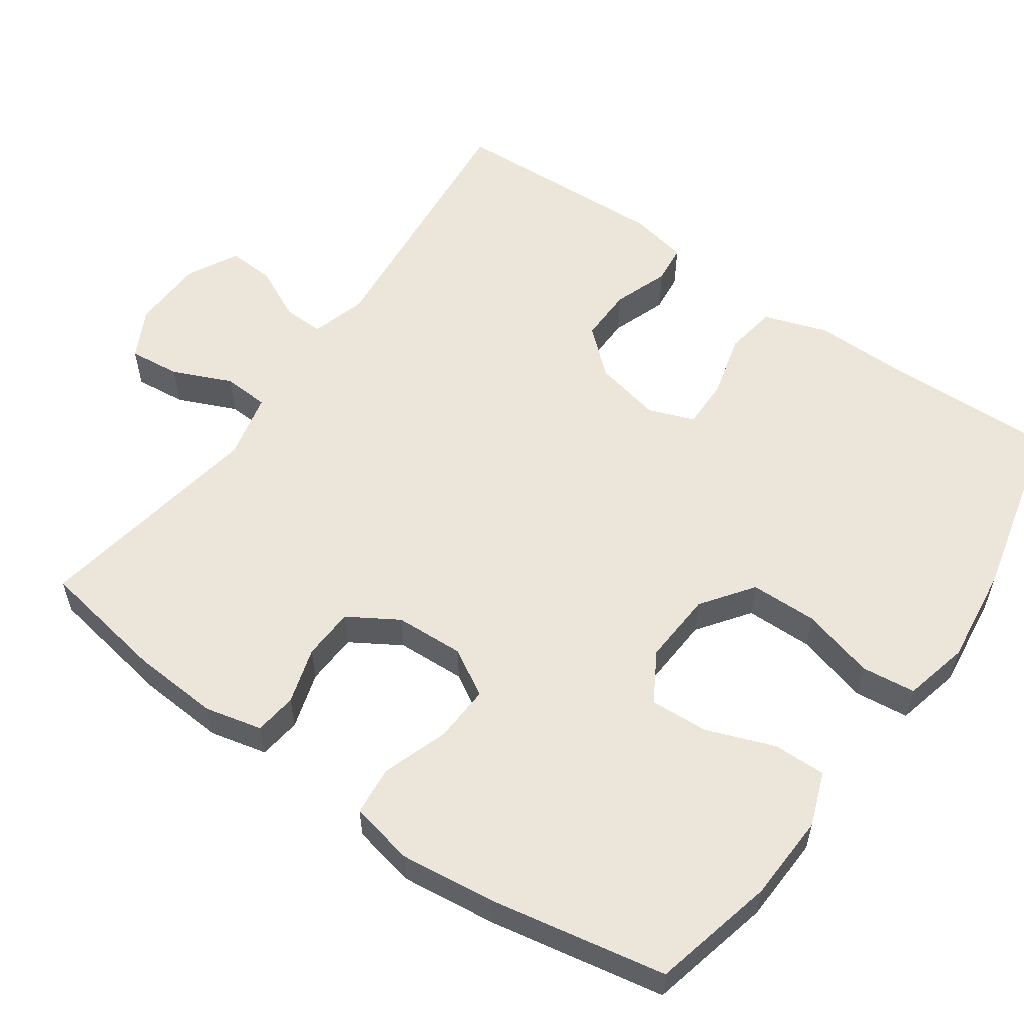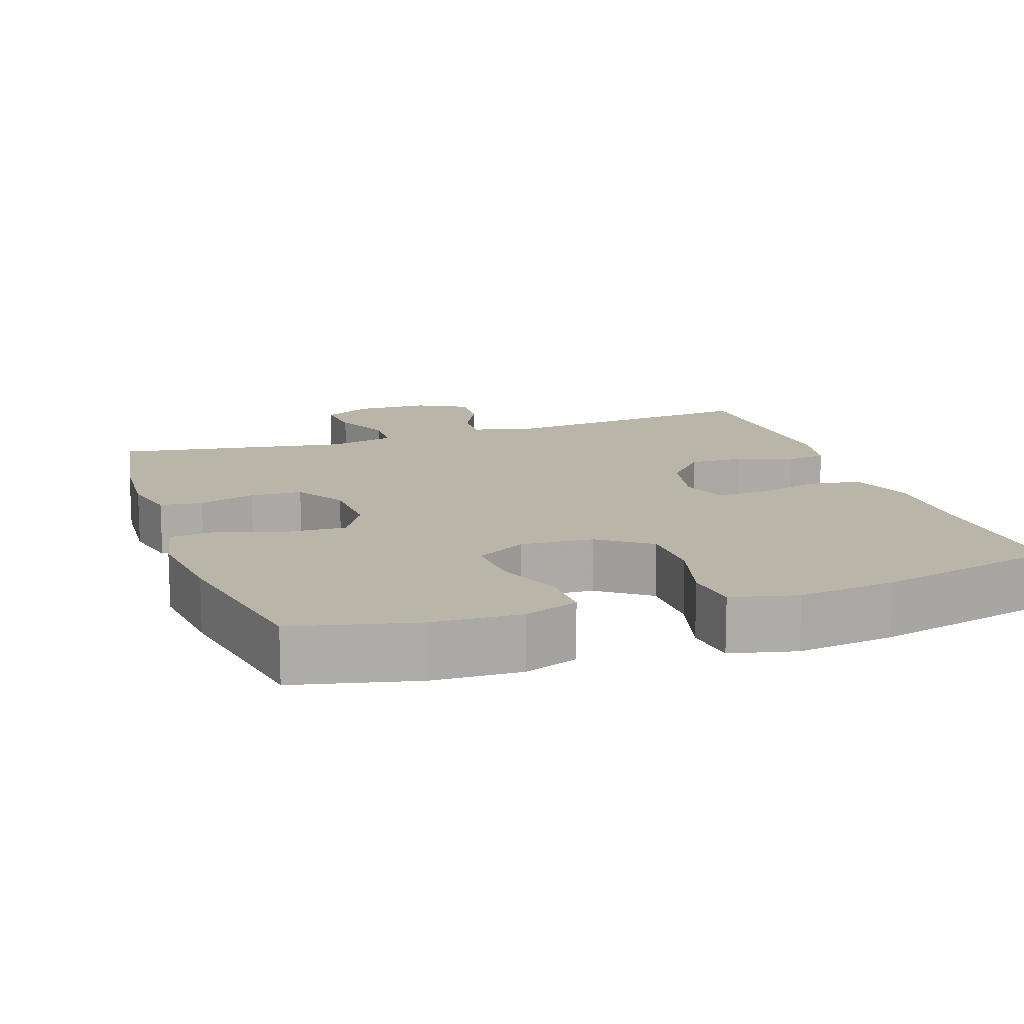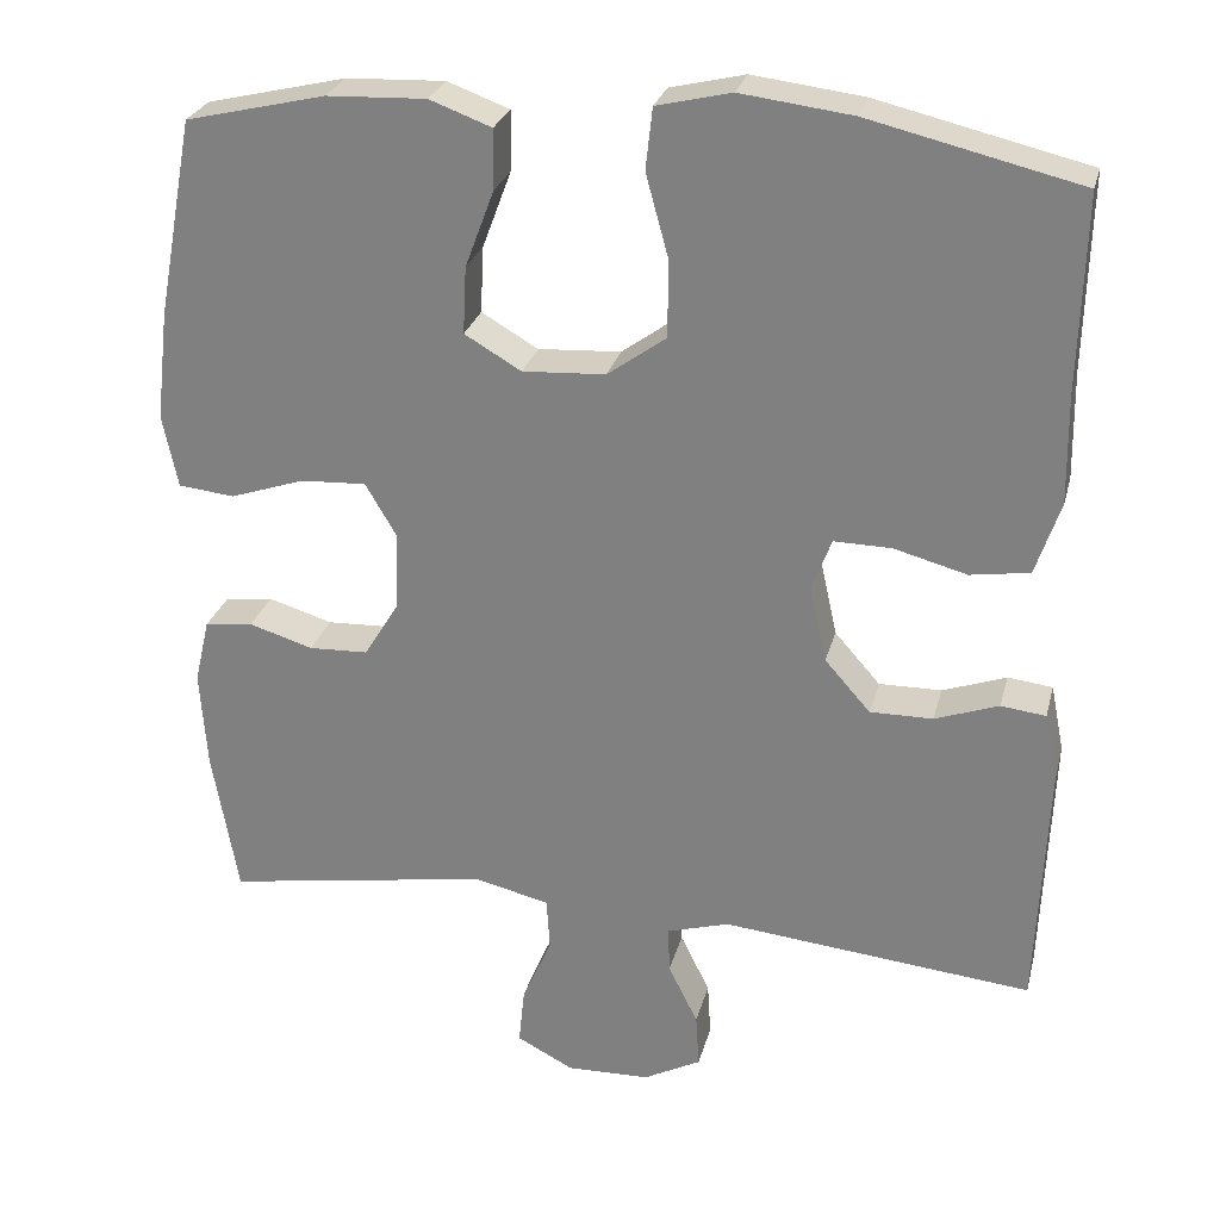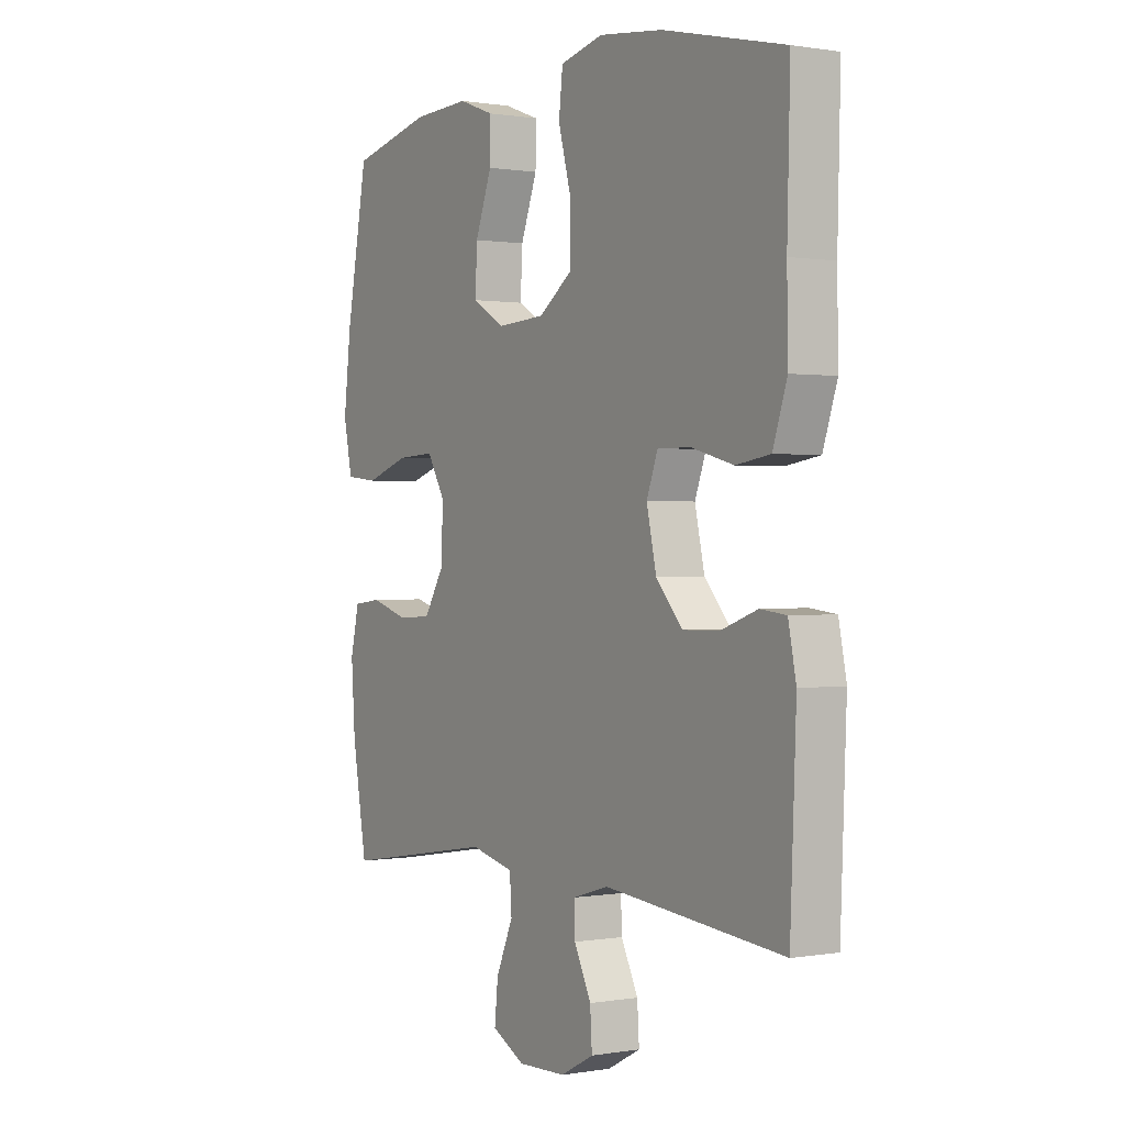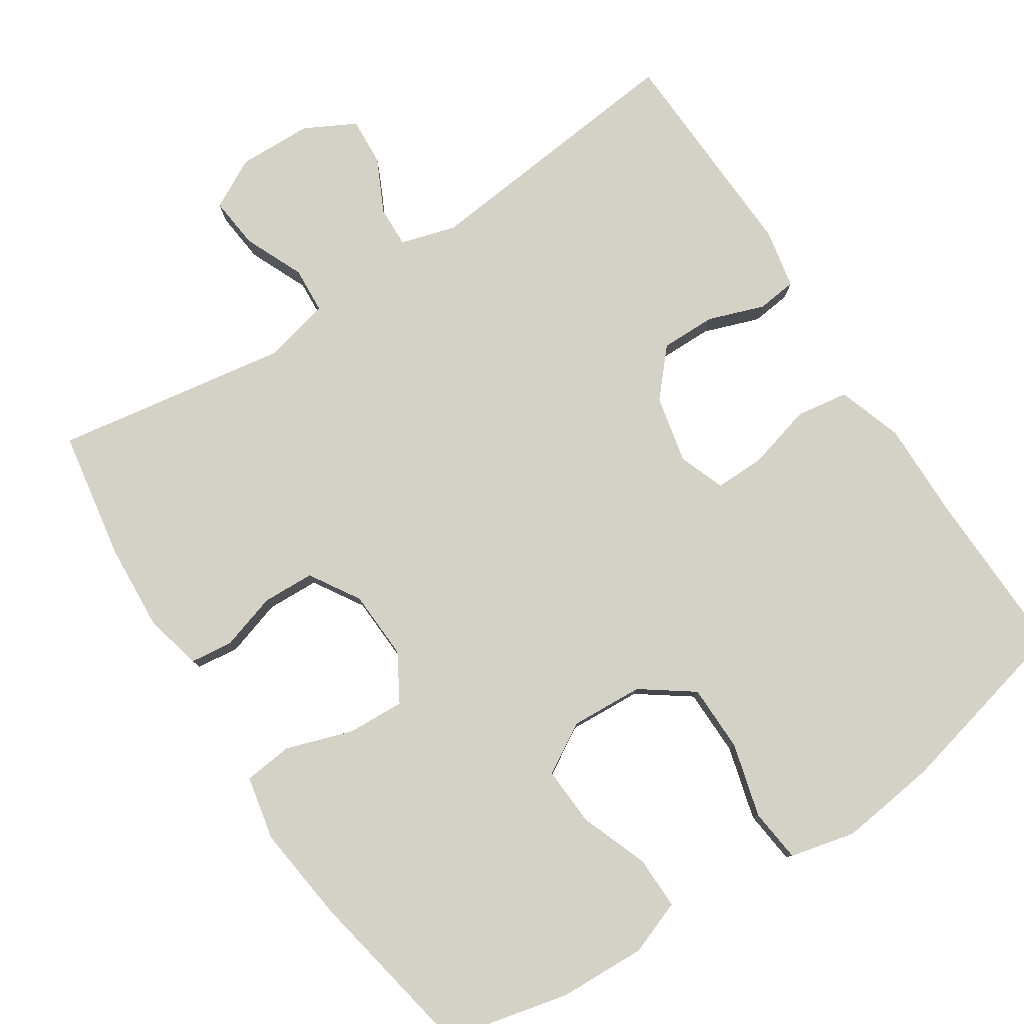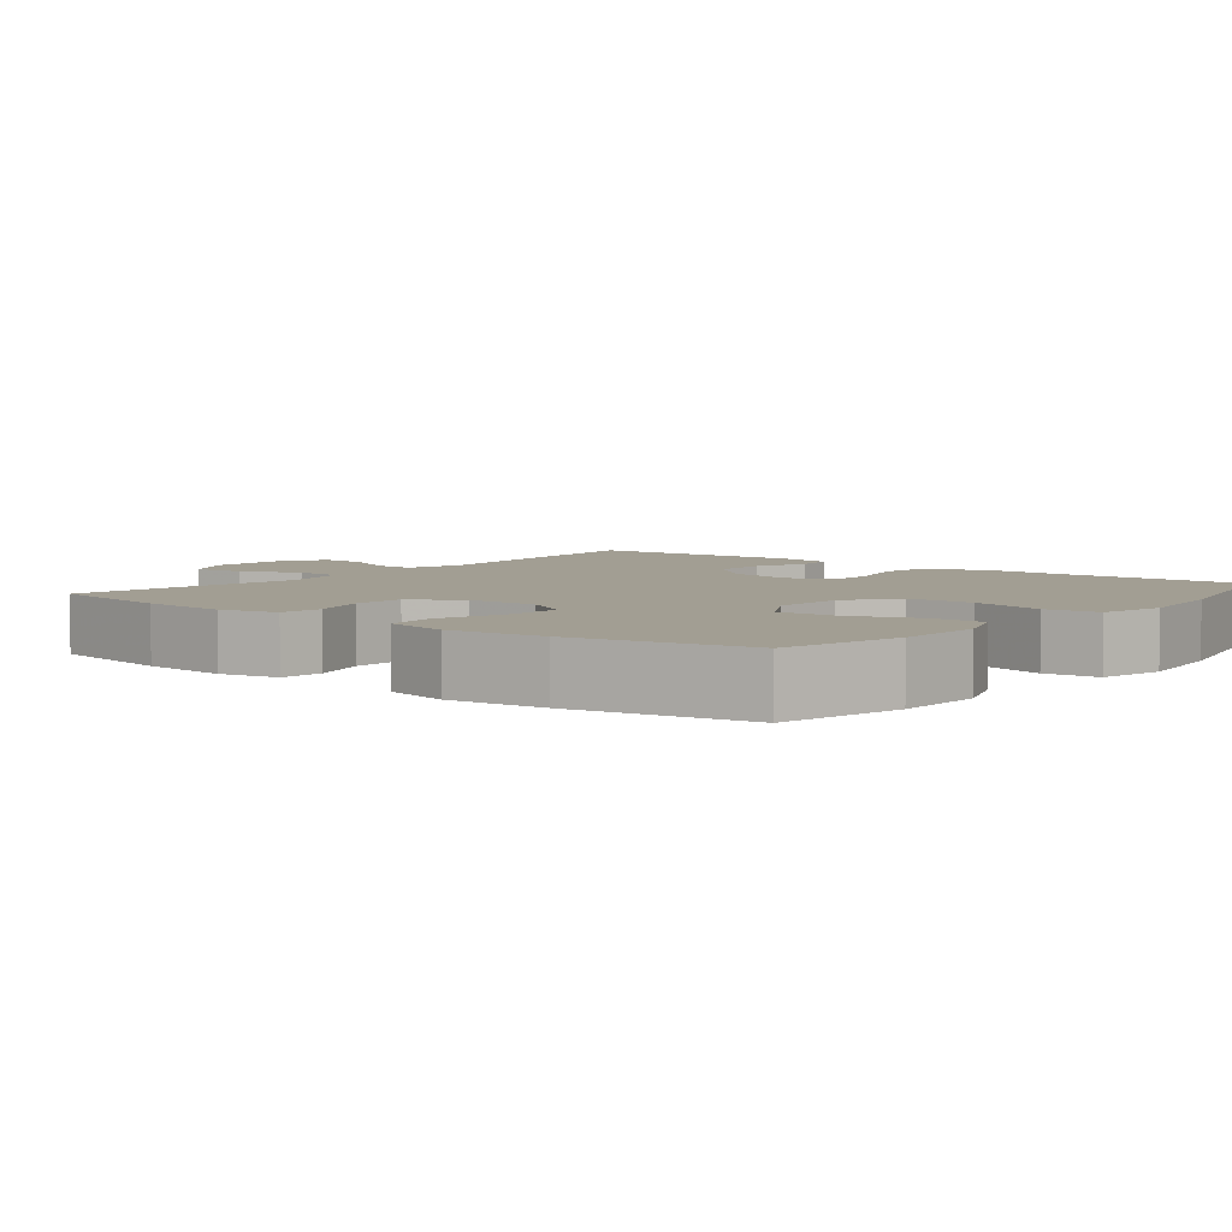
<metadata>
{"format":"obj","ext":"obj","renderer":"f3d","projection":"perspective","resolution":1024,"background":"white","views":[{"elev":56.5,"azim":-54.9,"up":"+Y"},{"elev":13.7,"azim":-19.0,"up":"+Y"},{"elev":27.1,"azim":13.9,"up":"+Z"},{"elev":0.5,"azim":57.8,"up":"+Z"},{"elev":79.8,"azim":-33.3,"up":"+Y"},{"elev":5.1,"azim":-51.3,"up":"+Y"}]}
</metadata>
<code>
v 0.5 0.07 -0.5
v 0.133 0.07 -0.464
v 0.059 0.07 -0.486
v 0.061 0.07 -0.541
v 0.096 0.07 -0.612
v 0.1 0.07 -0.676
v 0.032 0.07 -0.712
v -0.067 0.07 -0.715
v -0.134 0.07 -0.68
v -0.127 0.07 -0.611
v -0.092 0.07 -0.531
v -0.096 0.07 -0.469
v -0.185 0.07 -0.448
v -0.5 0.07 -0.5
v -0.53 0.07 -0.327
v -0.538 0.07 -0.21
v -0.52 0.07 -0.133
v -0.463 0.07 -0.126
v -0.387 0.07 -0.149
v -0.317 0.07 -0.146
v -0.276 0.07 -0.079
v -0.272 0.07 0.014
v -0.309 0.07 0.077
v -0.386 0.07 0.073
v -0.475 0.07 0.043
v -0.541 0.07 0.05
v -0.559 0.07 0.136
v -0.544 0.07 0.265
v -0.5 0.07 0.5
v -0.335 0.07 0.539
v -0.218 0.07 0.544
v -0.145 0.07 0.517
v -0.146 0.07 0.446
v -0.18 0.07 0.355
v -0.184 0.07 0.276
v -0.117 0.07 0.237
v -0.019 0.07 0.243
v 0.05 0.07 0.293
v 0.051 0.07 0.383
v 0.024 0.07 0.482
v 0.032 0.07 0.554
v 0.12 0.07 0.575
v 0.251 0.07 0.559
v 0.5 0.07 0.5
v 0.494 0.07 0.269
v 0.496 0.07 0.141
v 0.467 0.07 0.054
v 0.397 0.07 0.043
v 0.311 0.07 0.066
v 0.243 0.07 0.067
v 0.22 0.07 0.005
v 0.24 0.07 -0.085
v 0.294 0.07 -0.146
v 0.368 0.07 -0.145
v 0.443 0.07 -0.118
v 0.496 0.07 -0.124
v 0.512 0.07 -0.203
v 0.5 0 -0.5
v 0.133 0 -0.464
v 0.059 0 -0.486
v 0.061 0 -0.541
v 0.096 0 -0.612
v 0.1 0 -0.676
v 0.032 0 -0.712
v -0.067 0 -0.715
v -0.134 0 -0.68
v -0.127 0 -0.611
v -0.092 0 -0.531
v -0.096 0 -0.469
v -0.185 0 -0.448
v -0.5 0 -0.5
v -0.53 0 -0.327
v -0.538 0 -0.21
v -0.52 0 -0.133
v -0.463 0 -0.126
v -0.387 0 -0.149
v -0.317 0 -0.146
v -0.276 0 -0.079
v -0.272 0 0.014
v -0.309 0 0.077
v -0.386 0 0.073
v -0.475 0 0.043
v -0.541 0 0.05
v -0.559 0 0.136
v -0.544 0 0.265
v -0.5 0 0.5
v -0.335 0 0.539
v -0.218 0 0.544
v -0.145 0 0.517
v -0.146 0 0.446
v -0.18 0 0.355
v -0.184 0 0.276
v -0.117 0 0.237
v -0.019 0 0.243
v 0.05 0 0.293
v 0.051 0 0.383
v 0.024 0 0.482
v 0.032 0 0.554
v 0.12 0 0.575
v 0.251 0 0.559
v 0.5 0 0.5
v 0.494 0 0.269
v 0.496 0 0.141
v 0.467 0 0.054
v 0.397 0 0.043
v 0.311 0 0.066
v 0.243 0 0.067
v 0.22 0 0.005
v 0.24 0 -0.085
v 0.294 0 -0.146
v 0.368 0 -0.145
v 0.443 0 -0.118
v 0.496 0 -0.124
v 0.512 0 -0.203
f 54 55 56 57
f 53 54 57 1
f 52 53 1 2
f 51 52 2 3
f 46 47 48 49
f 45 46 49 50
f 44 45 50
f 43 44 50
f 42 43 50 51
f 39 40 41 42
f 38 39 42 51
f 31 32 33 34
f 31 34 35
f 30 31 35
f 29 30 35
f 28 29 35
f 27 28 35 36
f 24 25 26 27
f 23 24 27 36
f 16 17 18 19
f 16 19 20
f 13 14 15 16
f 12 13 16 20
f 8 9 10 11
f 8 11 12
f 7 8 12
f 4 5 6 7
f 3 4 7 12
f 37 38 51 3
f 22 23 36 37
f 21 22 37 3
f 3 12 20 21
f 114 113 112 111
f 58 114 111 110
f 59 58 110 109
f 60 59 109 108
f 106 105 104 103
f 107 106 103 102
f 107 102 101
f 107 101 100
f 108 107 100 99
f 99 98 97 96
f 108 99 96 95
f 91 90 89 88
f 92 91 88
f 92 88 87
f 92 87 86
f 92 86 85
f 93 92 85 84
f 84 83 82 81
f 93 84 81 80
f 76 75 74 73
f 77 76 73
f 73 72 71 70
f 77 73 70 69
f 68 67 66 65
f 69 68 65
f 69 65 64
f 64 63 62 61
f 69 64 61 60
f 60 108 95 94
f 94 93 80 79
f 60 94 79 78
f 78 77 69 60
f 1 58 59 2
f 2 59 60 3
f 3 60 61 4
f 4 61 62 5
f 5 62 63 6
f 6 63 64 7
f 7 64 65 8
f 8 65 66 9
f 9 66 67 10
f 10 67 68 11
f 11 68 69 12
f 12 69 70 13
f 13 70 71 14
f 14 71 72 15
f 15 72 73 16
f 16 73 74 17
f 17 74 75 18
f 18 75 76 19
f 19 76 77 20
f 20 77 78 21
f 21 78 79 22
f 22 79 80 23
f 23 80 81 24
f 24 81 82 25
f 25 82 83 26
f 26 83 84 27
f 27 84 85 28
f 28 85 86 29
f 29 86 87 30
f 30 87 88 31
f 31 88 89 32
f 32 89 90 33
f 33 90 91 34
f 34 91 92 35
f 35 92 93 36
f 36 93 94 37
f 37 94 95 38
f 38 95 96 39
f 39 96 97 40
f 40 97 98 41
f 41 98 99 42
f 42 99 100 43
f 43 100 101 44
f 44 101 102 45
f 45 102 103 46
f 46 103 104 47
f 47 104 105 48
f 48 105 106 49
f 49 106 107 50
f 50 107 108 51
f 51 108 109 52
f 52 109 110 53
f 53 110 111 54
f 54 111 112 55
f 55 112 113 56
f 56 113 114 57
f 57 114 58 1

</code>
